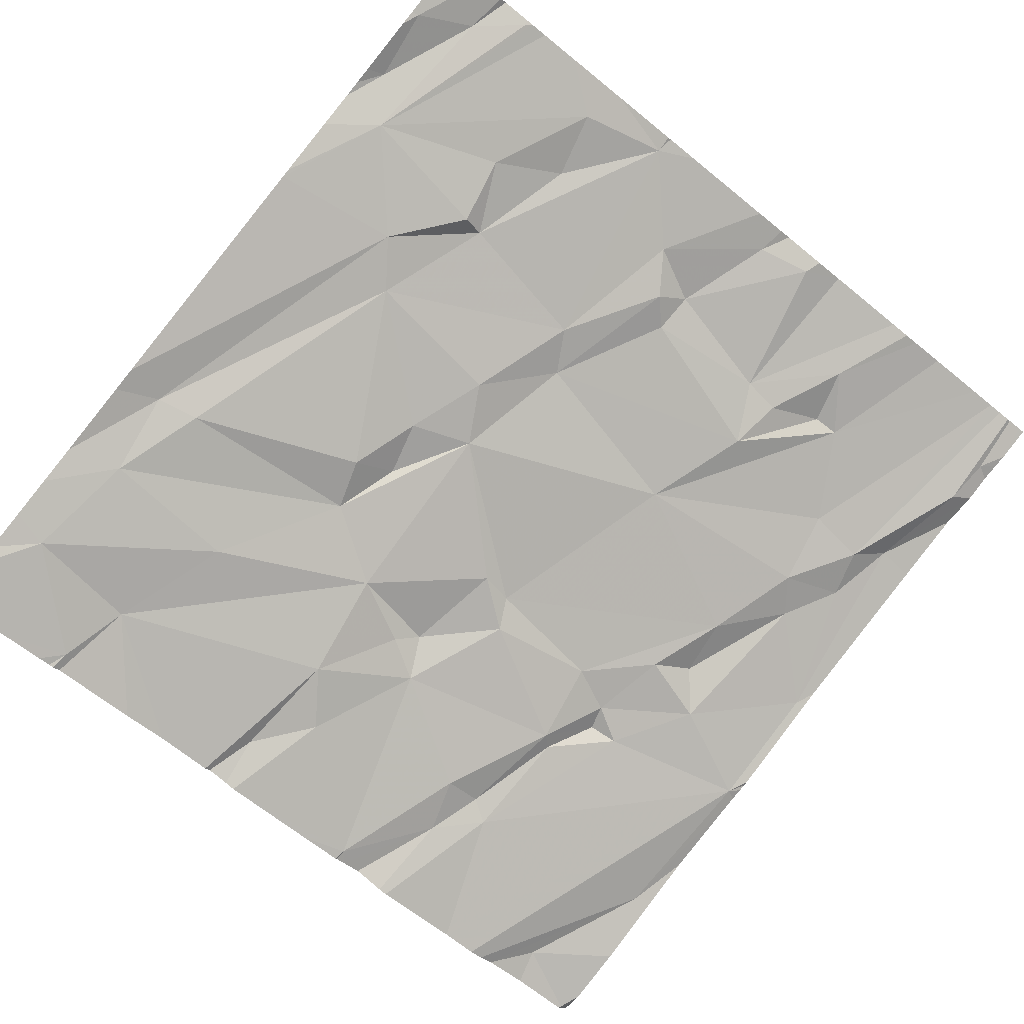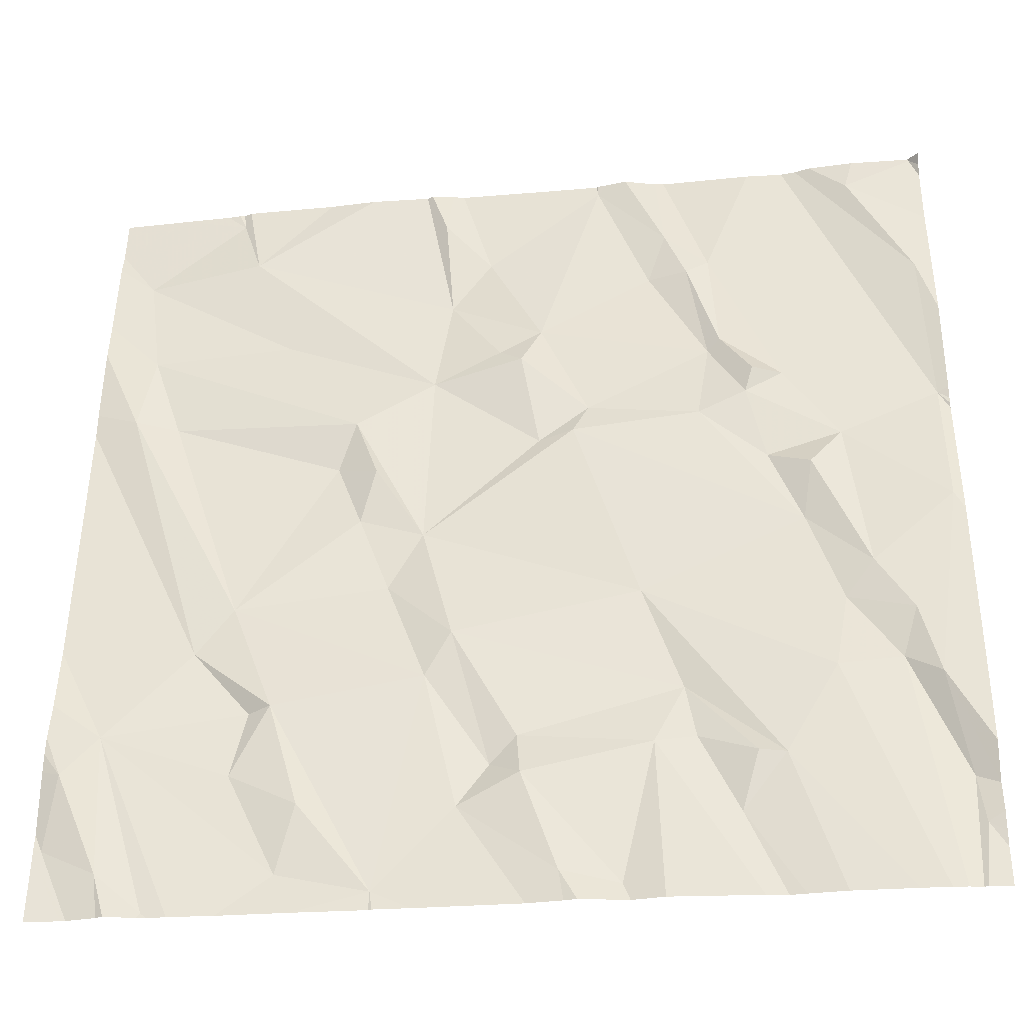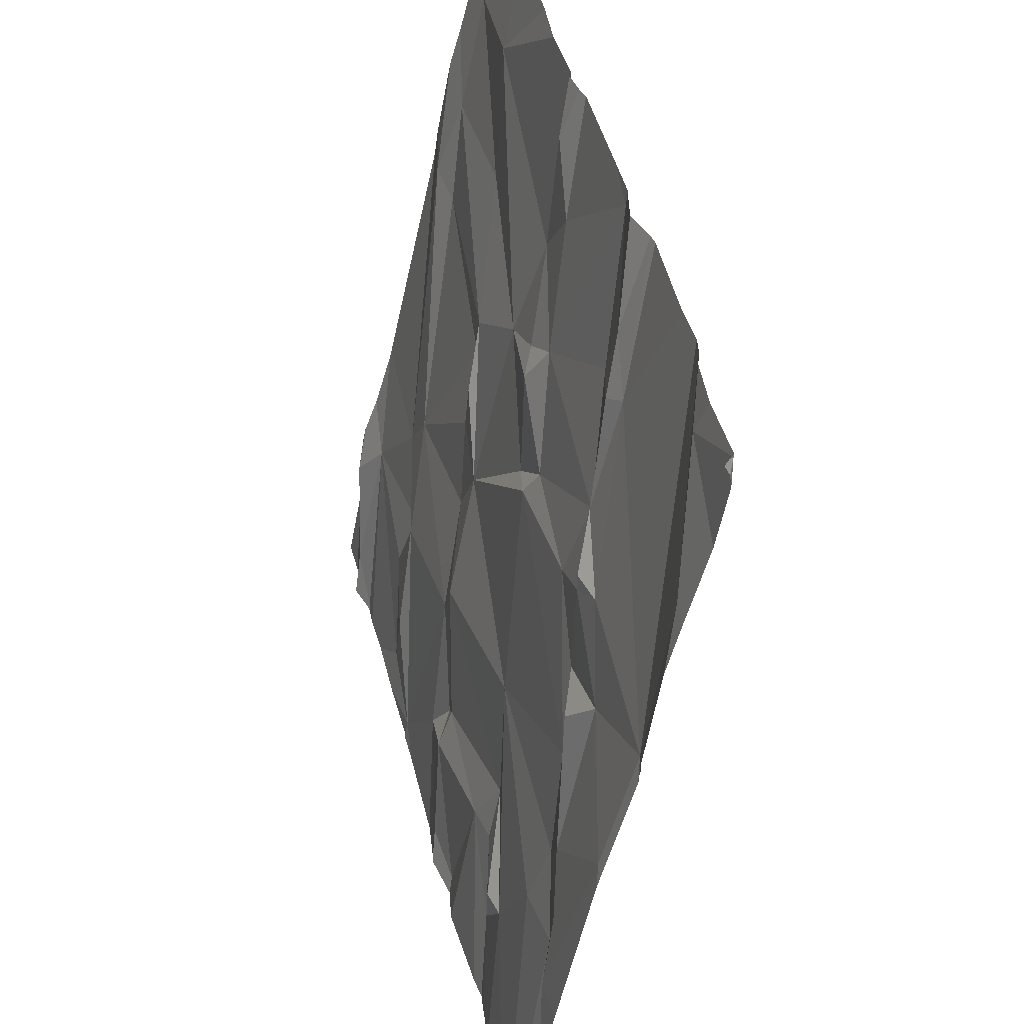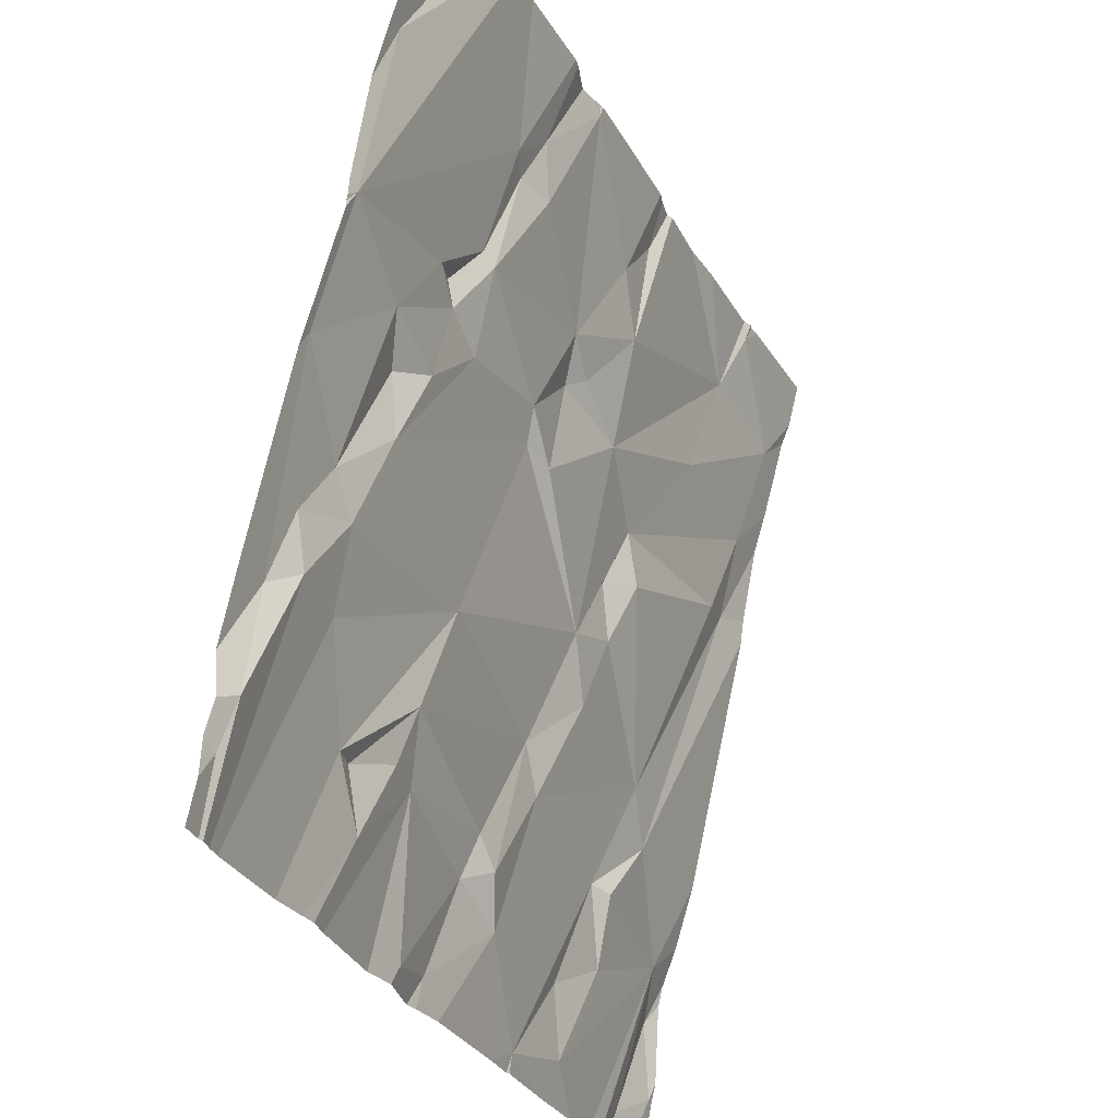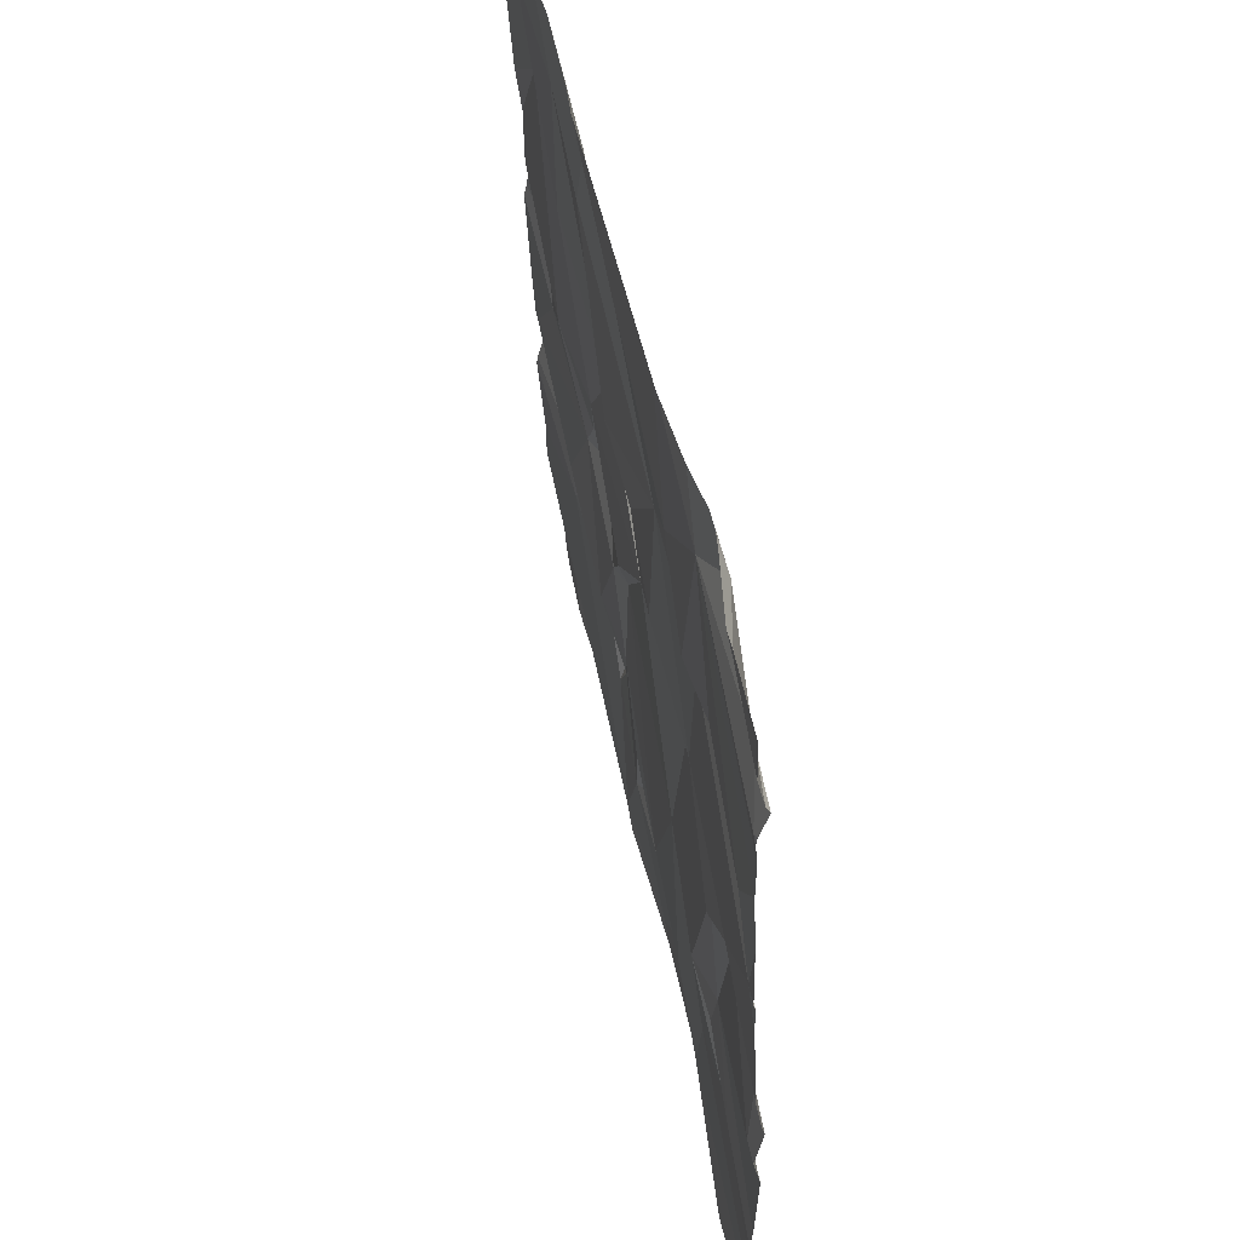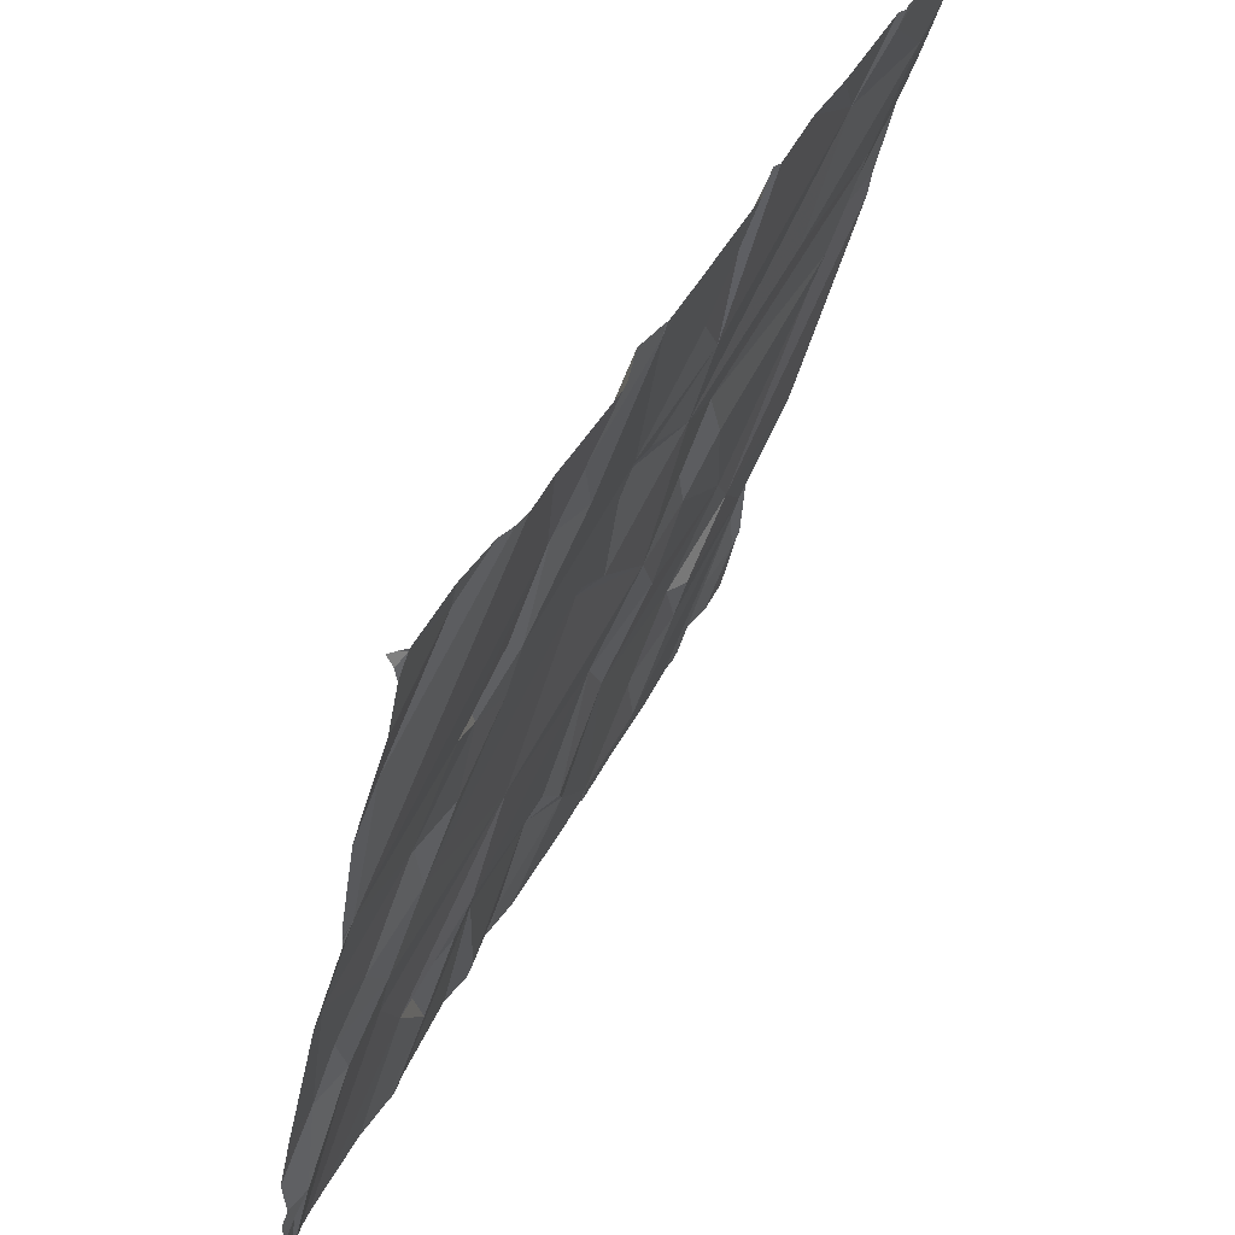
<metadata>
{"format":"obj","ext":"obj","renderer":"f3d","projection":"perspective","resolution":1024,"background":"white","views":[{"elev":-75.6,"azim":-39.0,"up":"+Z"},{"elev":-27.0,"azim":2.0,"up":"+Y"},{"elev":43.7,"azim":71.3,"up":"+Y"},{"elev":-30.2,"azim":108.2,"up":"+Y"},{"elev":-38.1,"azim":-93.1,"up":"+Y"},{"elev":48.8,"azim":112.0,"up":"+Y"}]}
</metadata>
<code>
v -78.76 239.5 499.9
v -78.76 239.8 499.8
v -80.65 238.2 499.9
v -78.76 239.3 499.9
v -78.76 239.7 499.8
v -78.76 240 499.8
v -80.57 239.3 499.7
v -78.76 239.6 499.8
v -80.54 239.5 499.7
v -80.58 239.8 499.6
v -80.37 239.9 499.6
v -80.63 238.4 499.9
v -78.76 239.3 499.9
v -80.36 240 499.6
v -78.76 238.3 500.1
v -78.76 238.4 500.1
v -80.56 238.5 499.9
v -78.76 239.9 499.8
v -80.38 238.7 499.8
v -80.53 238.2 500
v -79.92 240 499.6
v -80.21 238.6 499.9
v -79.98 238.1 500
v -80.14 238.3 500
v -80.18 238.2 500
v -80.28 238.4 499.9
v -79.89 239.4 499.8
v -80.23 239.5 499.7
v -80.32 239.8 499.6
v -80.3 238.8 499.8
v -80.1 239.2 499.8
v -79.89 238.6 499.9
v -80.47 239.3 499.7
v -80.06 239.3 499.8
v -80.01 239.1 499.8
v -80.04 239 499.8
v -80.25 238.5 499.9
v -79.91 240 499.6
v -79.97 238.8 499.9
v -79.83 240 499.6
v -80.43 238.1 500
v -79.83 238.7 499.9
v -79.75 238.4 500
v -79.82 238.3 500
v -79.74 239.5 499.8
v -79.85 239.6 499.7
v -79.87 239.9 499.7
v -79.77 239.8 499.7
v -79.44 238.8 499.9
v -79.9 239 499.8
v -79.65 239.5 499.8
v -79.51 240 499.7
v -79.62 238.2 500
v -79.86 240 499.6
v -79.51 240 499.7
v -79.69 238.4 500
v -79.7 238.5 500
v -79.49 238.1 500
v -79.58 239.2 499.8
v -79.65 239.2 499.8
v -79.54 239.3 499.8
v -79.4 239.7 499.7
v -79.51 240 499.7
v -79.42 238.4 500
v -79.36 238.6 500
v -79.69 239.4 499.8
v -79.3 239.3 499.9
v -79.27 239.4 499.8
v -80.05 240 499.6
v -80.39 240 499.6
v -79.16 239.1 499.9
v -79.07 239.1 499.9
v -79.02 238.8 500
v -79.09 239 499.9
v -79.36 239.8 499.7
v -79.25 239.5 499.8
v -79.31 239.7 499.8
v -79.26 239.7 499.8
v -79.34 238.4 500
v -79 239.2 499.9
v -79.2 239.3 499.9
v -79.18 239.4 499.9
v -78.93 239.9 499.8
v -79.05 238.6 500
v -79.16 238.4 500
v -79.26 238.3 500
v -79.12 239.4 499.9
v -78.78 239.3 499.9
v -79.22 238.4 500
v -80.16 240 499.6
v -78.96 238.8 500
v -80.37 240 499.6
v -78.8 239.7 499.8
v -78.78 240 499.7
v -78.92 238.6 500
v -78.8 238.3 500.1
v -78.88 238.7 500
v -78.78 239 500
v -80.29 238.1 500
v -79.98 238.1 500
v -80.14 238.1 500
v -78.85 238.6 500
v -80.42 238.1 500
v -79.9 238.1 500
v -79.61 238.1 500.1
v -80.58 238.1 500
v -79.68 238.1 500
v -80.44 238.1 500
v -80.38 238.1 500
v -80.52 238.1 500
v -78.79 238.2 500.1
v -80.5 238.1 500
v -80.67 238.2 499.9
v -80.67 238.3 499.9
v -80.67 239.6 499.6
v -80.67 239.6 499.6
v -80.67 239.8 499.6
v -80.67 239.7 499.6
v -80.67 239.4 499.7
v -80.67 239.9 499.5
v -80.67 238.4 499.9
v -80.67 238.2 499.9
v -78.76 240 499.8
v -80.67 238.5 499.9
v -80.67 238.5 499.9
v -80.67 238.6 499.9
v -80.67 238.7 499.8
v -80.67 239.3 499.7
v -80.67 238.7 499.8
v -78.76 238.6 500
v -78.76 239 500
v -78.76 239 500
v -78.76 239.2 499.9
v -78.76 238.2 500.1
v -80.51 240 499.5
v -78.76 238.2 500.1
v -78.76 238.2 500.1
v -78.76 239.2 499.9
v -79.98 238.1 500
v -79.49 238.1 500.1
v -79.58 238.1 500.1
v -79.22 238.1 500.1
v -79.41 238.1 500.1
v -79.48 238.1 500.1
v -78.93 238.1 500.1
v -78.87 238.1 500.1
v -79.18 238.1 500.1
v -79.14 238.1 500.1
v -79.06 238.1 500.1
v -78.84 238.1 500.1
v -78.81 238.1 500.1
v -78.81 238.1 500.1
v -80.59 238.1 500
v -80.67 238.1 500
v -78.77 238.1 500.1
v -78.76 238.1 500.1
v -79.61 240 499.6
v -79.49 240 499.7
v -79.45 240 499.7
v -79.37 240 499.7
v -79.36 240 499.7
v -79.16 240 499.7
v -79.08 240 499.7
v -79.01 240 499.7
v -79.04 240 499.7
v -78.91 240 499.7
v -78.77 240 499.8
v -78.78 240 499.7
v -78.78 240 499.7
v -80.67 240 499.5
v -80.41 240 499.6
f 132 98 131
f 115 9 116
f 142 64 143
f 116 10 118
f 141 53 105
f 131 98 130
f 130 102 16
f 120 11 135
f 114 12 121
f 164 83 166
f 106 122 153
f 125 17 126
f 2 83 5
f 5 93 8
f 20 3 106
f 7 33 9
f 17 12 20
f 12 3 20
f 19 7 119
f 17 19 127
f 163 88 93
f 24 23 22
f 26 25 24
f 28 27 29
f 30 36 31
f 10 9 28
f 32 22 23
f 29 10 28
f 29 11 10
f 28 9 34
f 31 36 35
f 34 27 28
f 11 29 14
f 17 25 26
f 24 22 26
f 101 25 99
f 17 26 37
f 19 17 37
f 22 19 37
f 22 30 19
f 39 36 30
f 22 32 30
f 22 37 26
f 24 25 23
f 162 78 88
f 99 17 109
f 41 20 112
f 20 41 17
f 17 41 103
f 33 34 9
f 33 7 30
f 19 30 7
f 33 31 34
f 30 31 33
f 34 31 35
f 42 39 32
f 69 46 21
f 21 47 38
f 29 27 46
f 50 42 49
f 46 48 47
f 51 48 46
f 47 48 40
f 46 27 45
f 36 39 50
f 39 42 50
f 42 32 43
f 23 44 32
f 44 43 32
f 32 39 30
f 44 23 104
f 53 44 107
f 161 78 162
f 27 34 50
f 34 35 50
f 50 35 36
f 56 44 53
f 56 57 43
f 50 49 59
f 53 58 56
f 59 61 60
f 51 62 63
f 40 63 157
f 140 53 141
f 43 44 56
f 64 57 56
f 42 57 65
f 43 57 42
f 65 49 42
f 51 46 45
f 66 45 27
f 66 51 45
f 60 27 50
f 27 60 66
f 59 60 50
f 66 60 61
f 59 67 61
f 56 58 64
f 48 51 63
f 66 61 51
f 61 68 51
f 160 75 78
f 158 75 159
f 78 77 76
f 64 79 65
f 63 62 75
f 160 78 161
f 77 62 68
f 68 81 82
f 62 77 75
f 78 75 77
f 85 84 49
f 49 65 85
f 71 72 80
f 64 86 79
f 57 64 65
f 143 58 144
f 68 76 77
f 68 62 51
f 61 67 68
f 67 59 74
f 67 71 81
f 87 82 81
f 87 76 82
f 68 67 81
f 80 87 81
f 80 81 71
f 87 88 78
f 76 68 82
f 76 87 78
f 85 89 86
f 84 85 145
f 79 86 89
f 89 85 65
f 59 49 74
f 73 74 49
f 72 74 91
f 74 73 91
f 74 72 71
f 74 71 67
f 65 79 89
f 86 64 142
f 159 75 160
f 85 86 148
f 162 88 163
f 84 73 49
f 93 83 164
f 163 93 165
f 88 87 80
f 95 84 146
f 96 95 150
f 91 73 97
f 73 84 95
f 95 97 73
f 80 72 91
f 91 98 80
f 140 58 53
f 139 23 100
f 166 94 168
f 102 96 15
f 95 102 97
f 88 80 98
f 93 88 13
f 158 63 75
f 83 93 5
f 18 83 2
f 105 53 107
f 97 102 98
f 98 102 130
f 95 96 102
f 88 98 132
f 15 111 134
f 157 63 52
f 107 44 104
f 104 23 139
f 55 63 158
f 109 17 103
f 91 97 98
f 111 96 151
f 113 3 114
f 100 23 101
f 114 3 12
f 115 7 9
f 8 93 1
f 4 88 138
f 116 9 10
f 99 25 17
f 117 10 120
f 118 10 117
f 52 63 55
f 119 7 115
f 1 93 13
f 13 88 4
f 120 10 11
f 101 23 25
f 16 102 15
f 121 12 124
f 122 3 113
f 15 96 111
f 54 47 40
f 124 12 125
f 108 41 112
f 40 48 63
f 125 12 17
f 94 6 123
f 126 17 129
f 127 19 128
f 18 94 83
f 128 19 119
f 103 41 108
f 129 17 127
f 6 94 18
f 133 88 132
f 38 47 54
f 112 20 110
f 134 111 137
f 136 111 155
f 110 20 106
f 21 46 47
f 137 111 136
f 138 88 133
f 106 3 122
f 69 29 46
f 143 64 58
f 144 58 140
f 145 85 149
f 146 84 145
f 70 11 92
f 147 86 142
f 92 11 14
f 148 86 147
f 149 85 148
f 90 29 69
f 150 95 146
f 151 96 150
f 14 29 90
f 152 111 151
f 153 122 154
f 155 111 152
f 135 11 171
f 156 136 155
f 165 93 164
f 166 83 94
f 167 94 123
f 168 94 169
f 169 94 167
f 170 120 135
f 171 11 70

</code>
